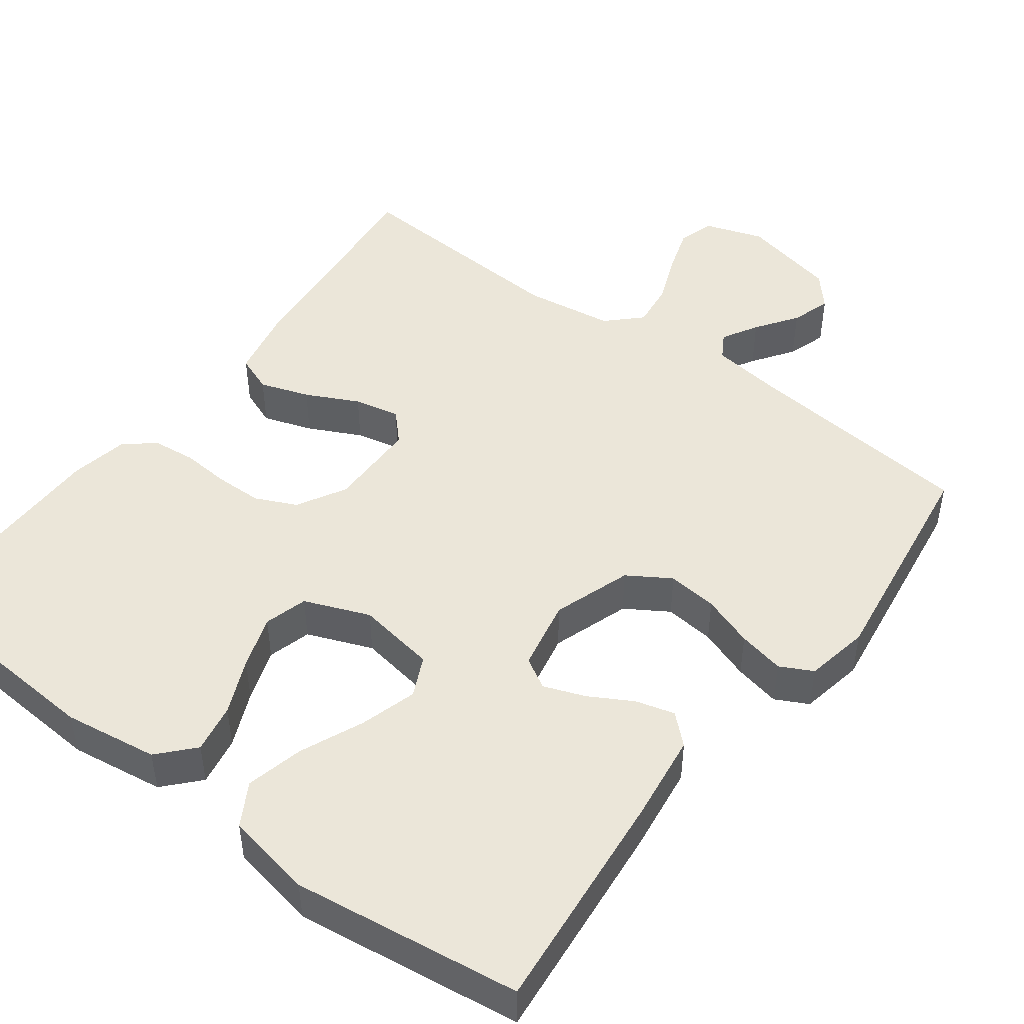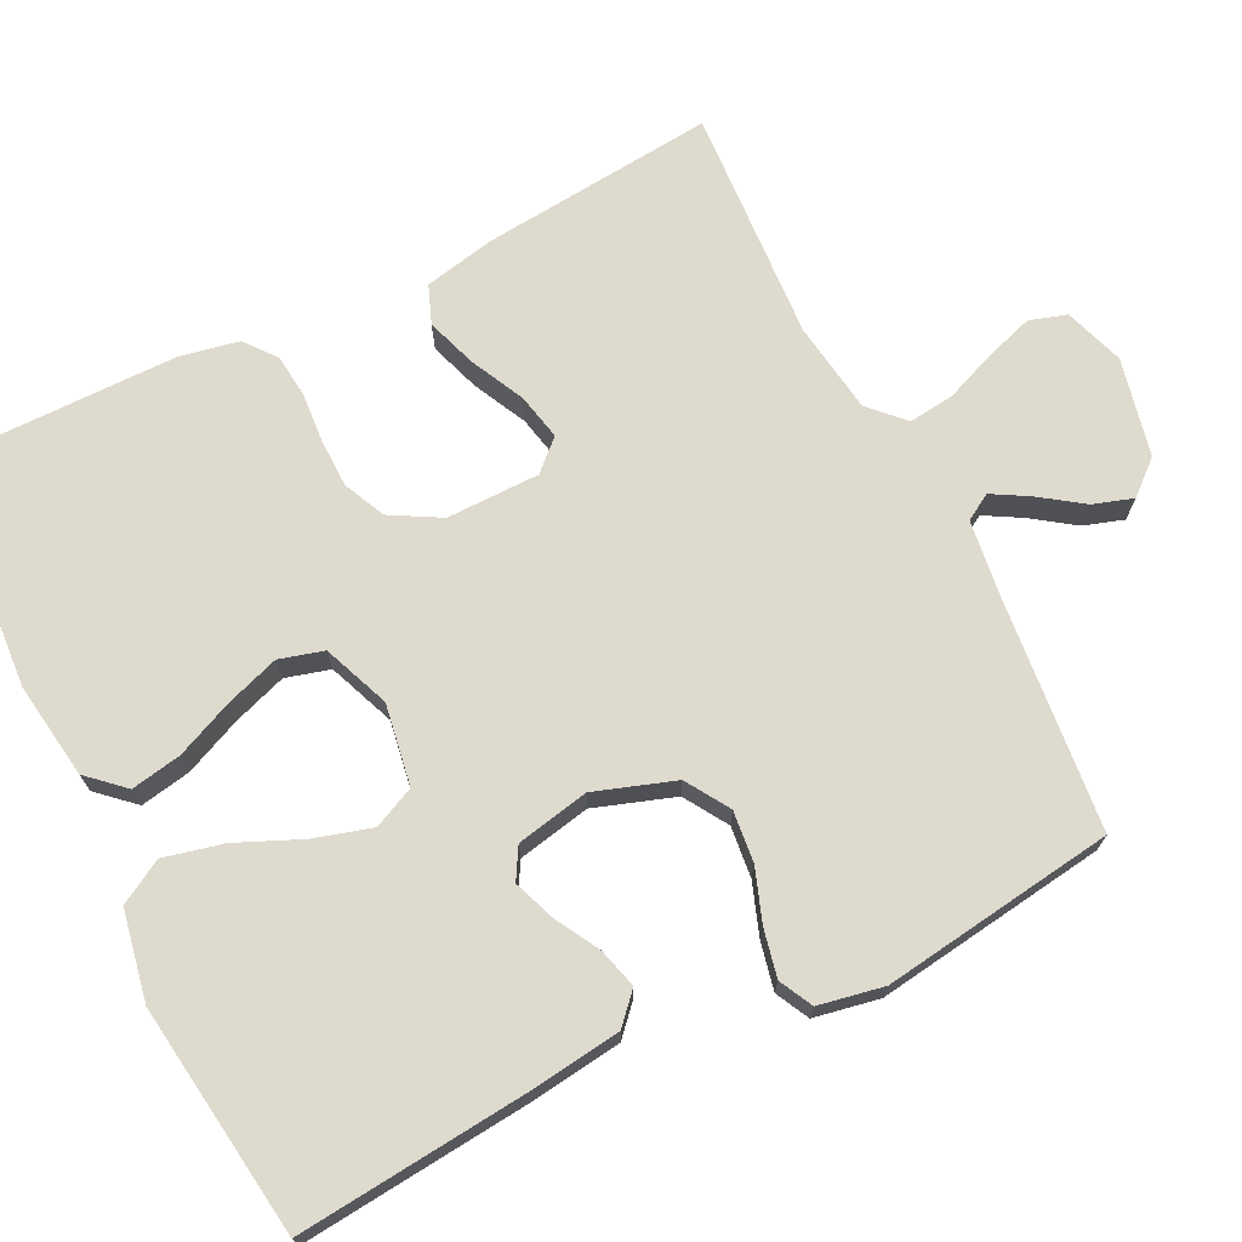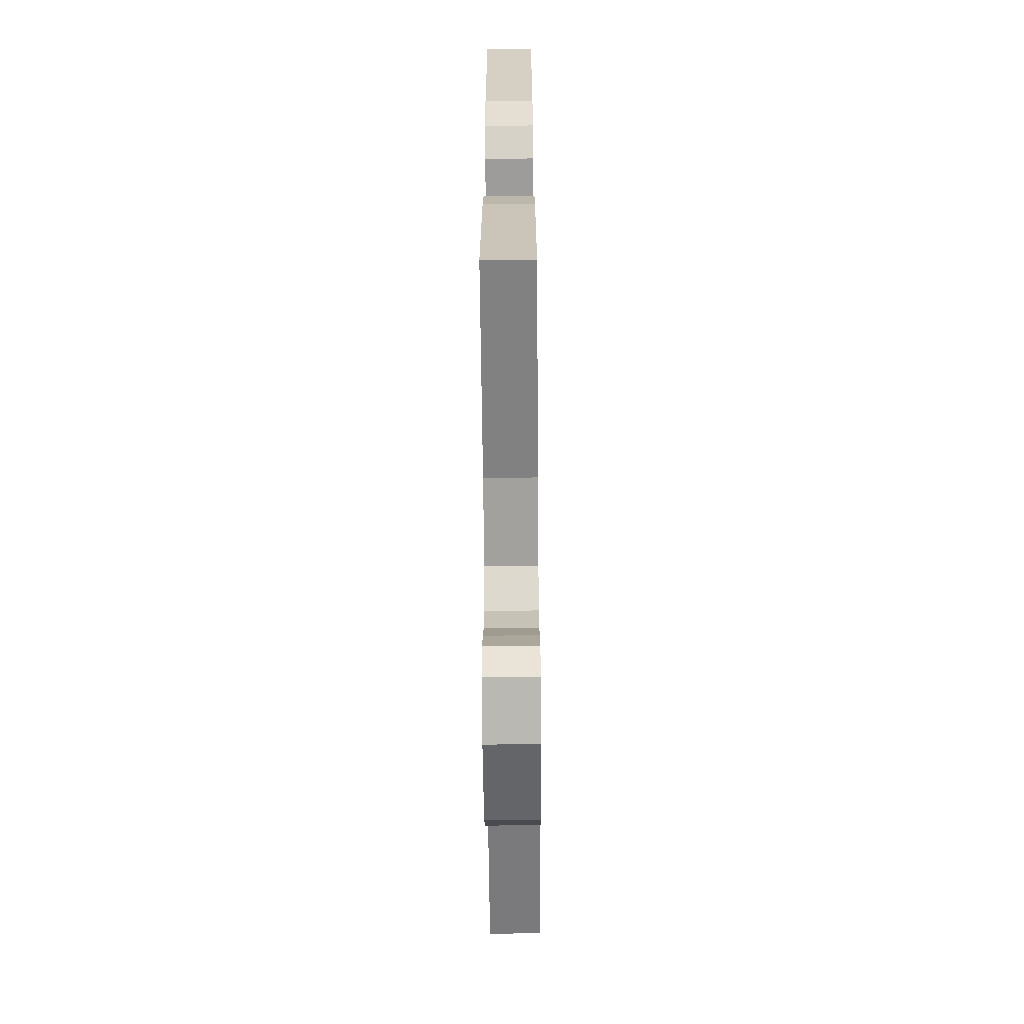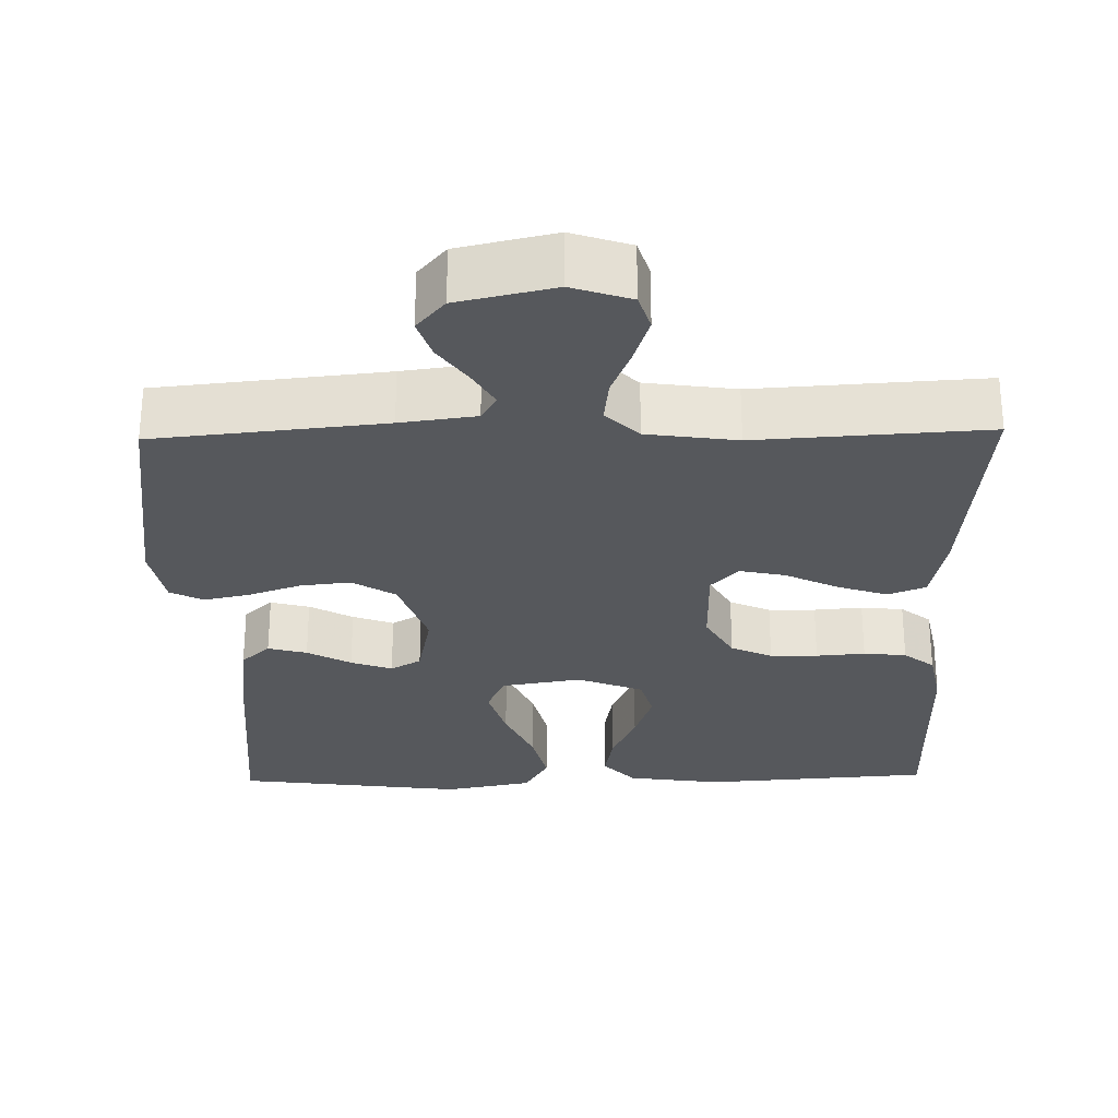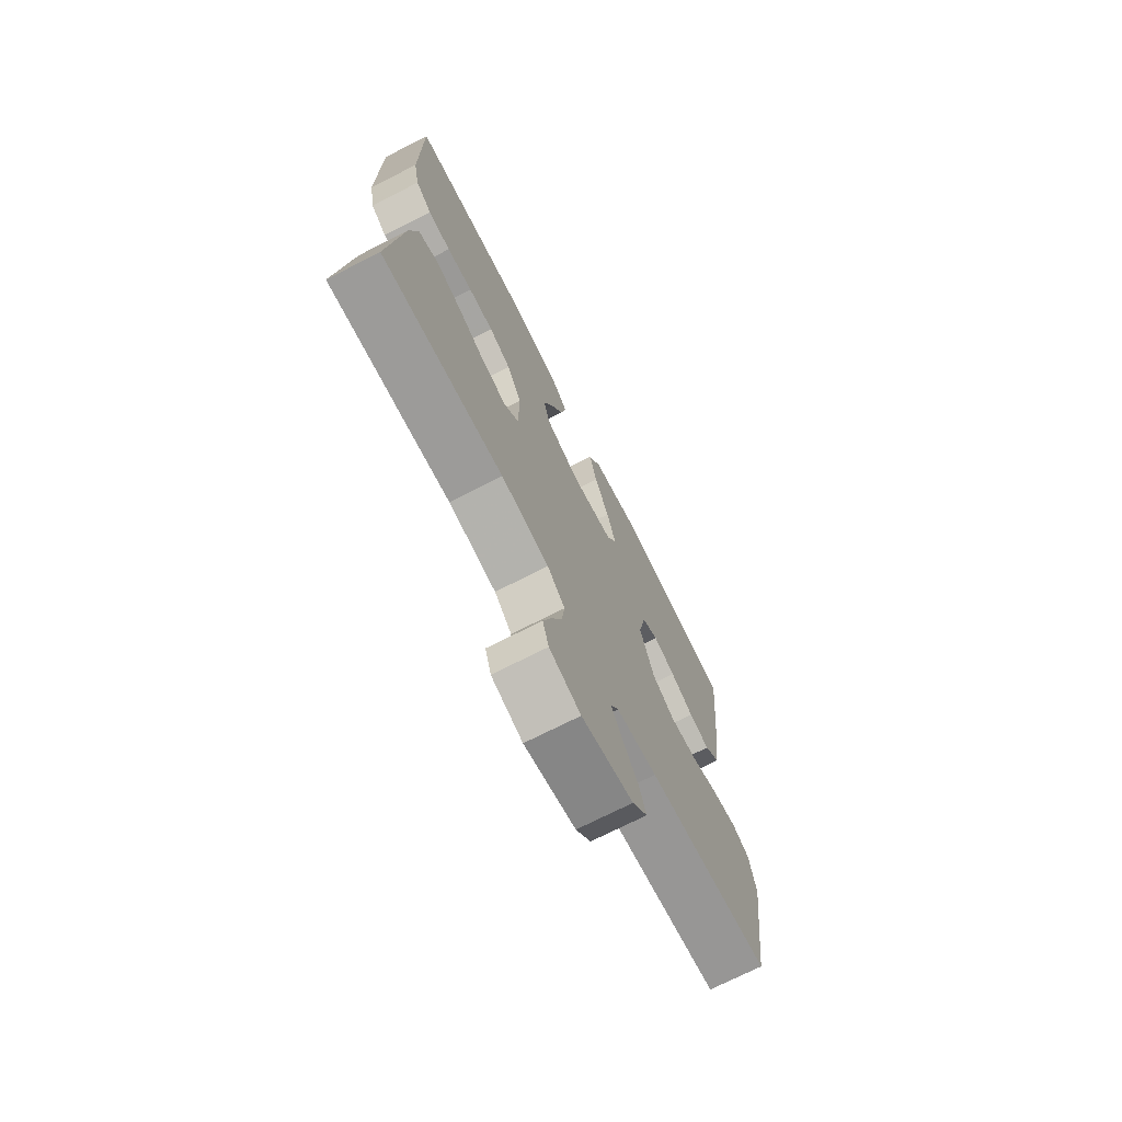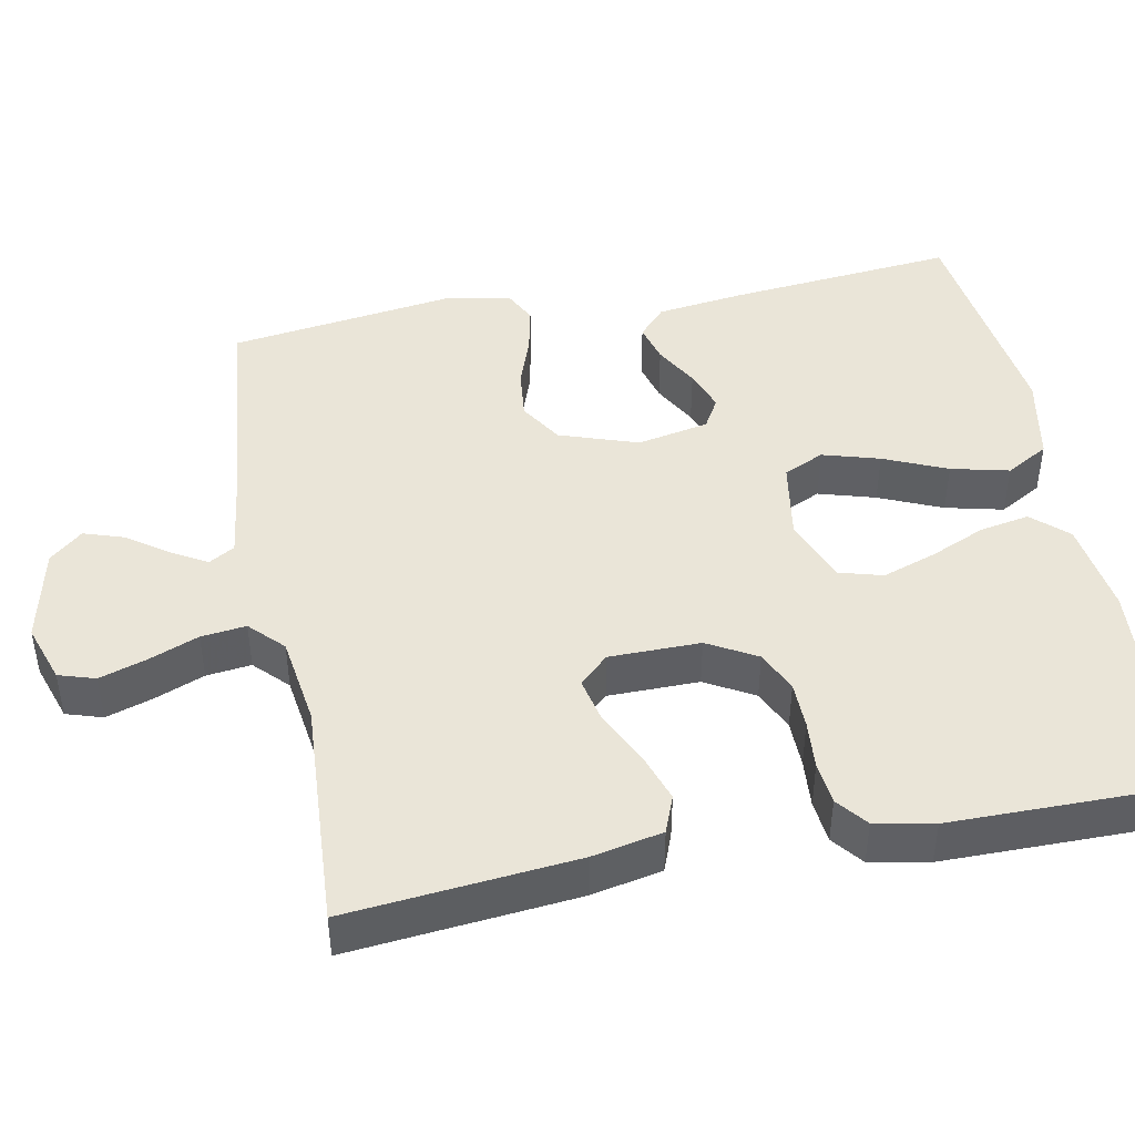
<metadata>
{"format":"obj","ext":"obj","renderer":"f3d","projection":"perspective","resolution":1024,"background":"white","views":[{"elev":47.5,"azim":36.8,"up":"+Y"},{"elev":71.1,"azim":63.6,"up":"+Y"},{"elev":-63.9,"azim":-89.5,"up":"+Z"},{"elev":-28.2,"azim":-178.7,"up":"+Y"},{"elev":-72.8,"azim":-63.1,"up":"+Z"},{"elev":44.9,"azim":-100.9,"up":"+Y"}]}
</metadata>
<code>
v 0.5 0.07 -0.5
v 0.2 0.07 -0.53
v 0.101 0.07 -0.543
v 0.081 0.07 -0.577
v 0.108 0.07 -0.624
v 0.146 0.07 -0.678
v 0.163 0.07 -0.73
v 0.126 0.07 -0.773
v 0 0.07 -0.801
v -0.077 0.07 -0.775
v -0.092 0.07 -0.727
v -0.072 0.07 -0.665
v -0.046 0.07 -0.6
v -0.039 0.07 -0.541
v -0.082 0.07 -0.499
v -0.2 0.07 -0.482
v -0.5 0.07 -0.5
v -0.471 0.07 -0.2
v -0.452 0.07 -0.108
v -0.403 0.07 -0.089
v -0.338 0.07 -0.111
v -0.269 0.07 -0.145
v -0.209 0.07 -0.158
v -0.173 0.07 -0.12
v -0.172 0.07 0
v -0.208 0.07 0.064
v -0.262 0.07 0.089
v -0.324 0.07 0.09
v -0.388 0.07 0.085
v -0.444 0.07 0.091
v -0.484 0.07 0.123
v -0.499 0.07 0.2
v -0.5 0.07 0.5
v -0.2 0.07 0.521
v -0.076 0.07 0.503
v -0.034 0.07 0.457
v -0.046 0.07 0.392
v -0.078 0.07 0.319
v -0.102 0.07 0.249
v -0.086 0.07 0.192
v 0 0.07 0.158
v 0.104 0.07 0.175
v 0.129 0.07 0.228
v 0.107 0.07 0.303
v 0.071 0.07 0.386
v 0.053 0.07 0.462
v 0.085 0.07 0.518
v 0.2 0.07 0.54
v 0.5 0.07 0.5
v 0.471 0.07 0.2
v 0.456 0.07 0.086
v 0.418 0.07 0.051
v 0.367 0.07 0.065
v 0.31 0.07 0.097
v 0.256 0.07 0.117
v 0.216 0.07 0.094
v 0.197 0.07 0
v 0.232 0.07 -0.103
v 0.288 0.07 -0.138
v 0.354 0.07 -0.131
v 0.422 0.07 -0.107
v 0.483 0.07 -0.094
v 0.526 0.07 -0.116
v 0.542 0.07 -0.2
v 0.5 0 -0.5
v 0.2 0 -0.53
v 0.101 0 -0.543
v 0.081 0 -0.577
v 0.108 0 -0.624
v 0.146 0 -0.678
v 0.163 0 -0.73
v 0.126 0 -0.773
v 0 0 -0.801
v -0.077 0 -0.775
v -0.092 0 -0.727
v -0.072 0 -0.665
v -0.046 0 -0.6
v -0.039 0 -0.541
v -0.082 0 -0.499
v -0.2 0 -0.482
v -0.5 0 -0.5
v -0.471 0 -0.2
v -0.452 0 -0.108
v -0.403 0 -0.089
v -0.338 0 -0.111
v -0.269 0 -0.145
v -0.209 0 -0.158
v -0.173 0 -0.12
v -0.172 0 0
v -0.208 0 0.064
v -0.262 0 0.089
v -0.324 0 0.09
v -0.388 0 0.085
v -0.444 0 0.091
v -0.484 0 0.123
v -0.499 0 0.2
v -0.5 0 0.5
v -0.2 0 0.521
v -0.076 0 0.503
v -0.034 0 0.457
v -0.046 0 0.392
v -0.078 0 0.319
v -0.102 0 0.249
v -0.086 0 0.192
v 0 0 0.158
v 0.104 0 0.175
v 0.129 0 0.228
v 0.107 0 0.303
v 0.071 0 0.386
v 0.053 0 0.462
v 0.085 0 0.518
v 0.2 0 0.54
v 0.5 0 0.5
v 0.471 0 0.2
v 0.456 0 0.086
v 0.418 0 0.051
v 0.367 0 0.065
v 0.31 0 0.097
v 0.256 0 0.117
v 0.216 0 0.094
v 0.197 0 0
v 0.232 0 -0.103
v 0.288 0 -0.138
v 0.354 0 -0.131
v 0.422 0 -0.107
v 0.483 0 -0.094
v 0.526 0 -0.116
v 0.542 0 -0.2
f 64 1 2
f 63 64 2
f 62 63 2
f 61 62 2
f 60 61 2
f 59 60 2 3
f 58 59 3 4
f 57 58 4
f 52 53 54
f 51 52 54
f 50 51 54
f 49 50 54
f 48 49 54
f 47 48 54
f 46 47 54
f 45 46 54
f 44 45 54
f 43 44 54 55
f 42 43 55 56
f 36 37 38
f 35 36 38
f 34 35 38
f 33 34 38
f 32 33 38
f 31 32 38
f 30 31 38
f 29 30 38
f 28 29 38
f 27 28 38 39
f 26 27 39 40
f 20 21 22
f 19 20 22
f 18 19 22
f 17 18 22
f 16 17 22
f 15 16 22 23
f 14 15 23 24
f 11 12 13
f 10 11 13
f 9 10 13
f 8 9 13
f 7 8 13
f 6 7 13
f 5 6 13
f 4 5 13 14
f 14 24 25
f 4 14 25
f 57 4 25
f 57 25 26
f 56 57 26
f 42 56 26
f 41 42 26
f 26 40 41
f 66 65 128
f 66 128 127
f 66 127 126
f 66 126 125
f 66 125 124
f 67 66 124 123
f 68 67 123 122
f 68 122 121
f 118 117 116
f 118 116 115
f 118 115 114
f 118 114 113
f 118 113 112
f 118 112 111
f 118 111 110
f 118 110 109
f 118 109 108
f 119 118 108 107
f 120 119 107 106
f 102 101 100
f 102 100 99
f 102 99 98
f 102 98 97
f 102 97 96
f 102 96 95
f 102 95 94
f 102 94 93
f 102 93 92
f 103 102 92 91
f 104 103 91 90
f 86 85 84
f 86 84 83
f 86 83 82
f 86 82 81
f 86 81 80
f 87 86 80 79
f 88 87 79 78
f 77 76 75
f 77 75 74
f 77 74 73
f 77 73 72
f 77 72 71
f 77 71 70
f 77 70 69
f 78 77 69 68
f 89 88 78
f 89 78 68
f 89 68 121
f 90 89 121
f 90 121 120
f 90 120 106
f 90 106 105
f 105 104 90
f 1 65 66 2
f 2 66 67 3
f 3 67 68 4
f 4 68 69 5
f 5 69 70 6
f 6 70 71 7
f 7 71 72 8
f 8 72 73 9
f 9 73 74 10
f 10 74 75 11
f 11 75 76 12
f 12 76 77 13
f 13 77 78 14
f 14 78 79 15
f 15 79 80 16
f 16 80 81 17
f 17 81 82 18
f 18 82 83 19
f 19 83 84 20
f 20 84 85 21
f 21 85 86 22
f 22 86 87 23
f 23 87 88 24
f 24 88 89 25
f 25 89 90 26
f 26 90 91 27
f 27 91 92 28
f 28 92 93 29
f 29 93 94 30
f 30 94 95 31
f 31 95 96 32
f 32 96 97 33
f 33 97 98 34
f 34 98 99 35
f 35 99 100 36
f 36 100 101 37
f 37 101 102 38
f 38 102 103 39
f 39 103 104 40
f 40 104 105 41
f 41 105 106 42
f 42 106 107 43
f 43 107 108 44
f 44 108 109 45
f 45 109 110 46
f 46 110 111 47
f 47 111 112 48
f 48 112 113 49
f 49 113 114 50
f 50 114 115 51
f 51 115 116 52
f 52 116 117 53
f 53 117 118 54
f 54 118 119 55
f 55 119 120 56
f 56 120 121 57
f 57 121 122 58
f 58 122 123 59
f 59 123 124 60
f 60 124 125 61
f 61 125 126 62
f 62 126 127 63
f 63 127 128 64
f 64 128 65 1

</code>
